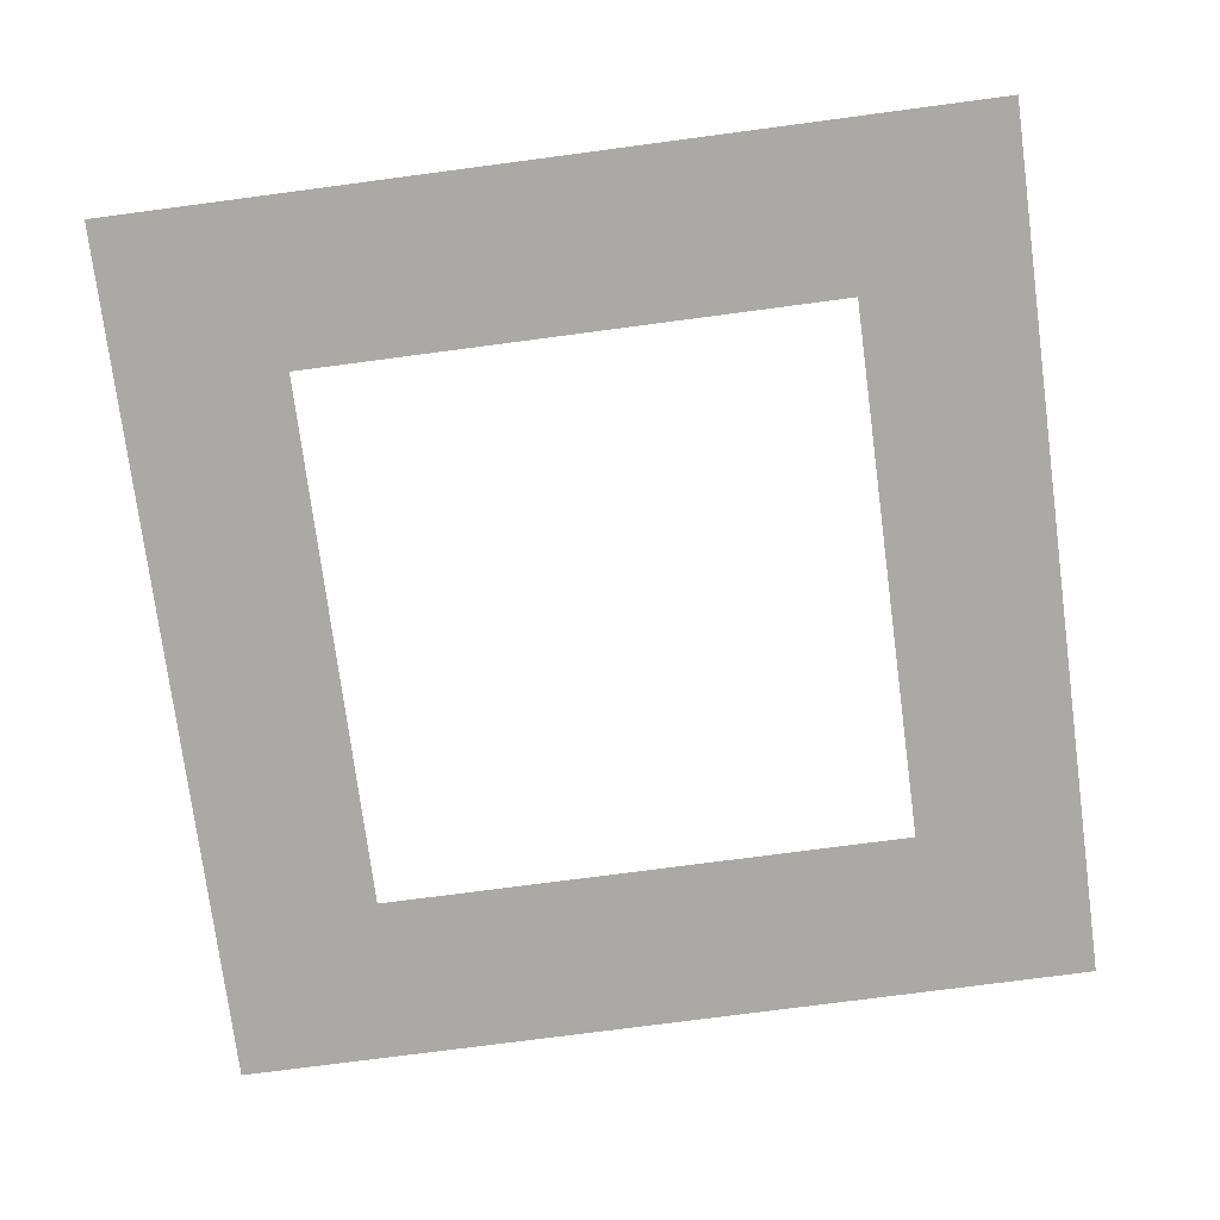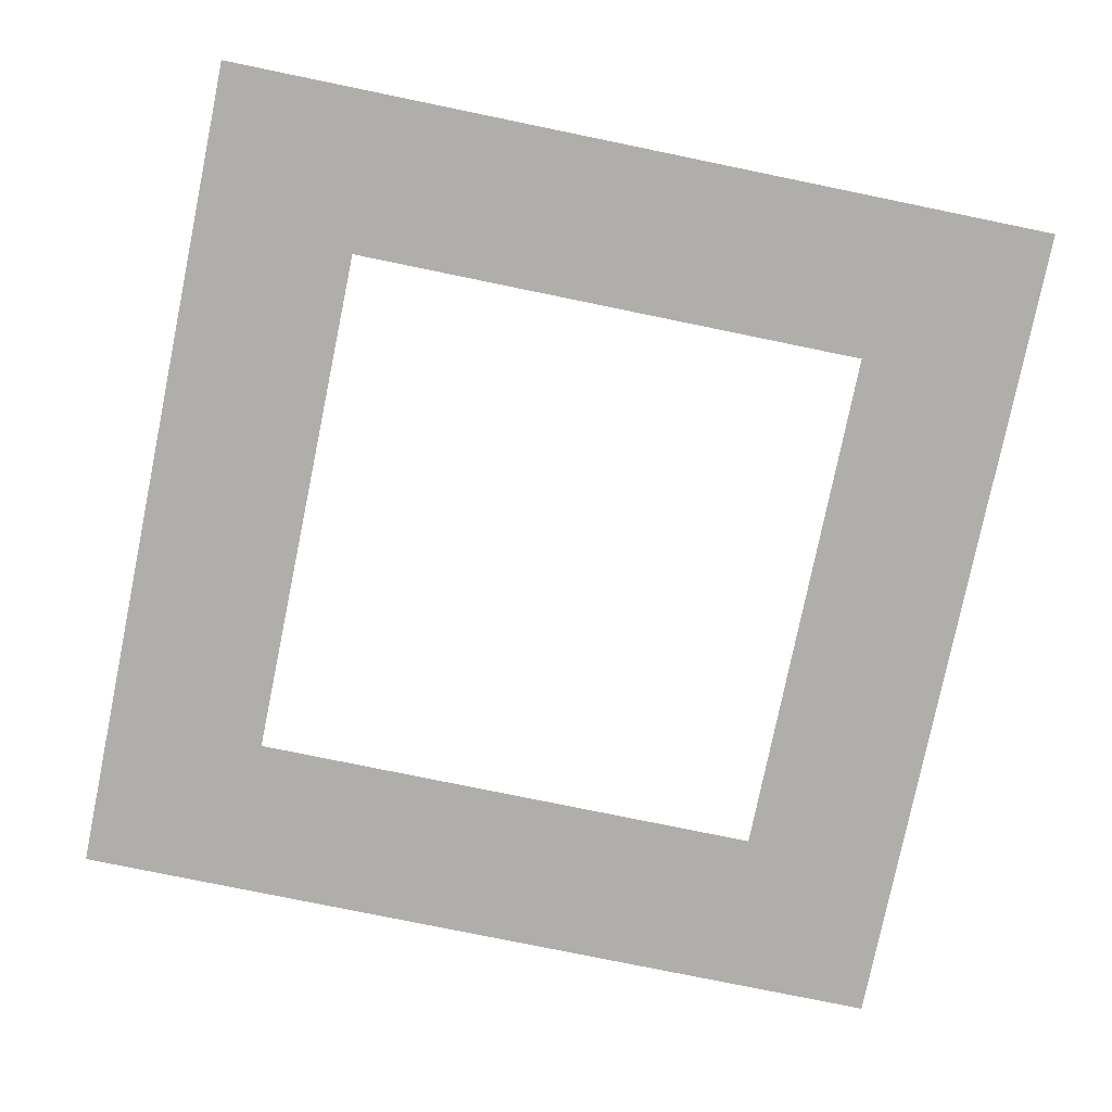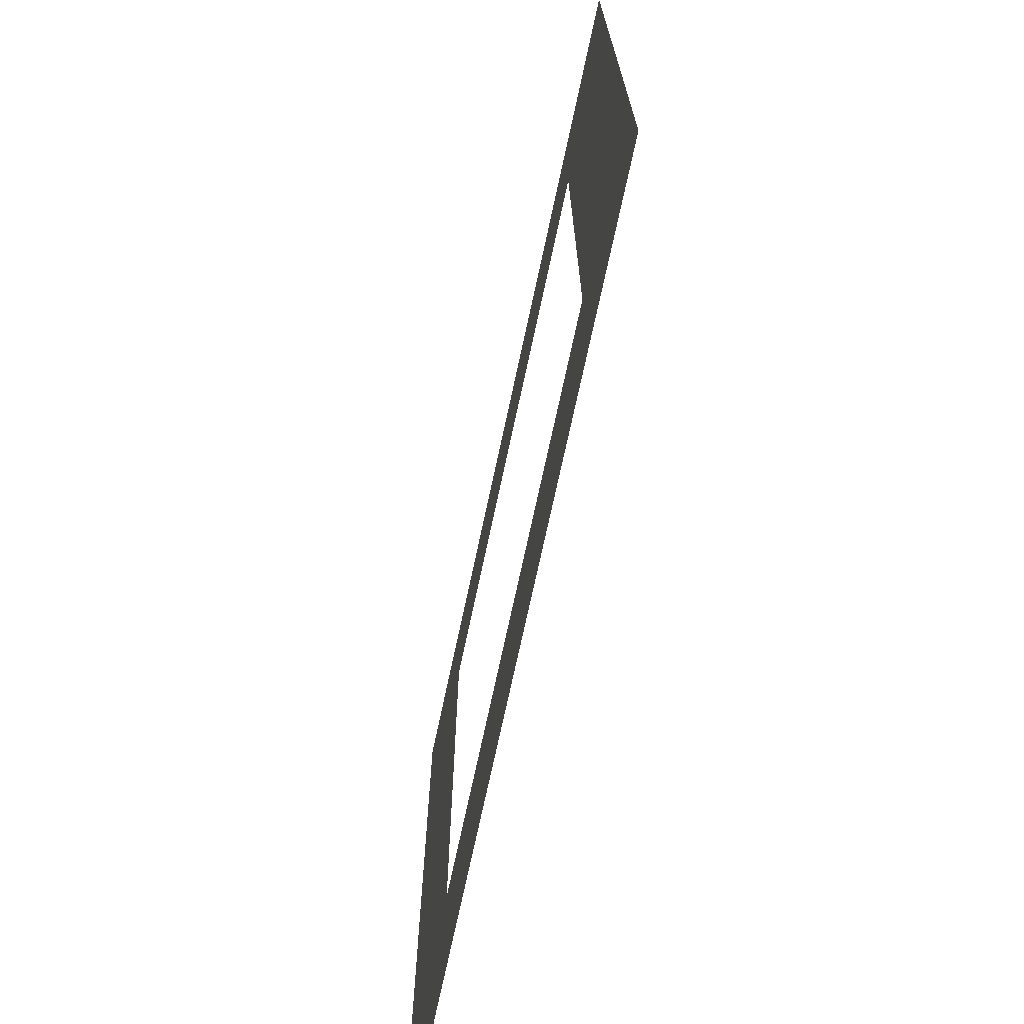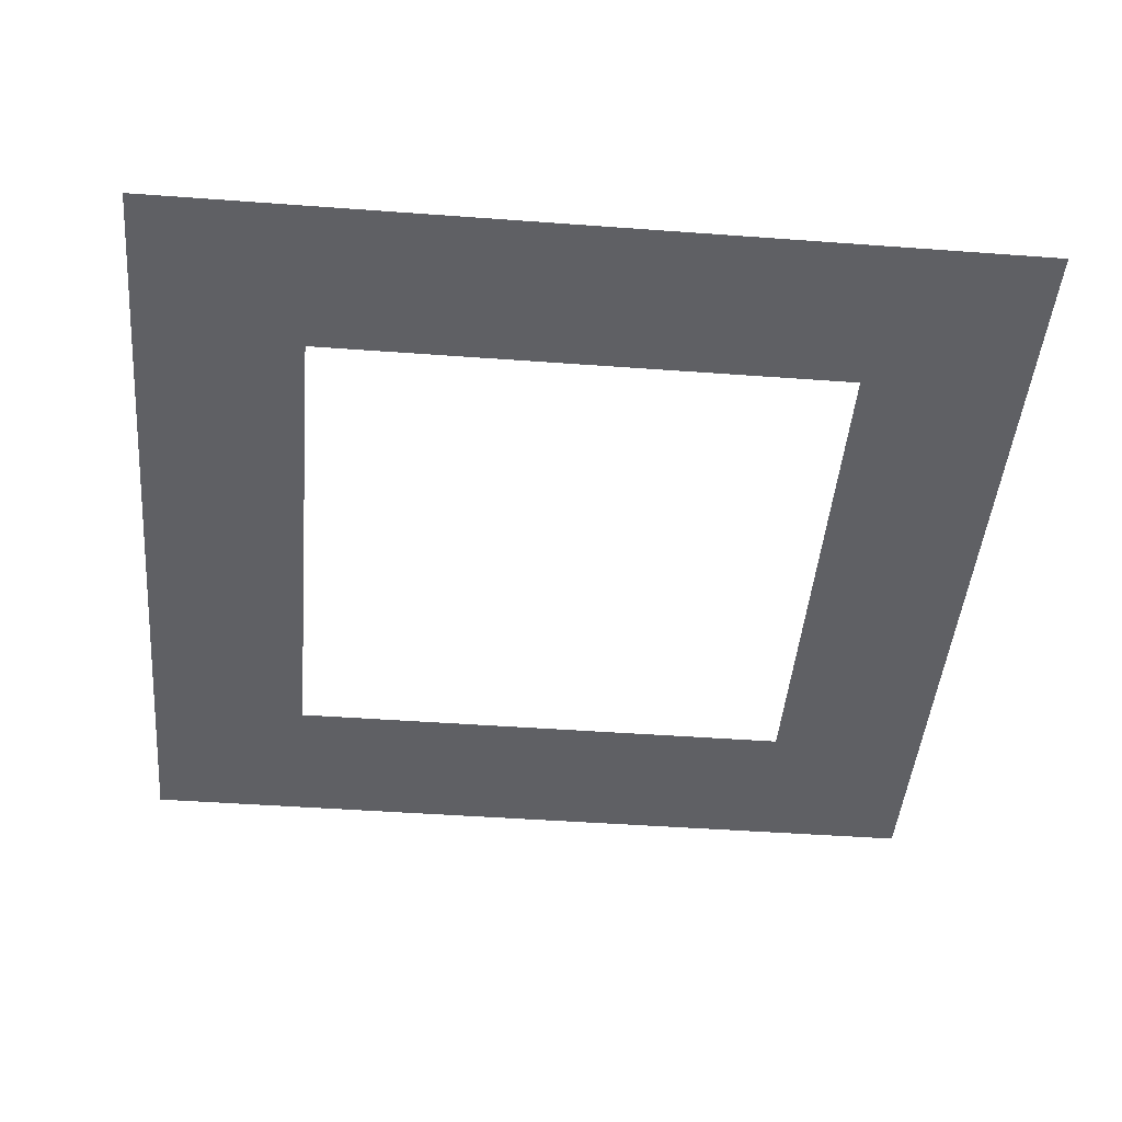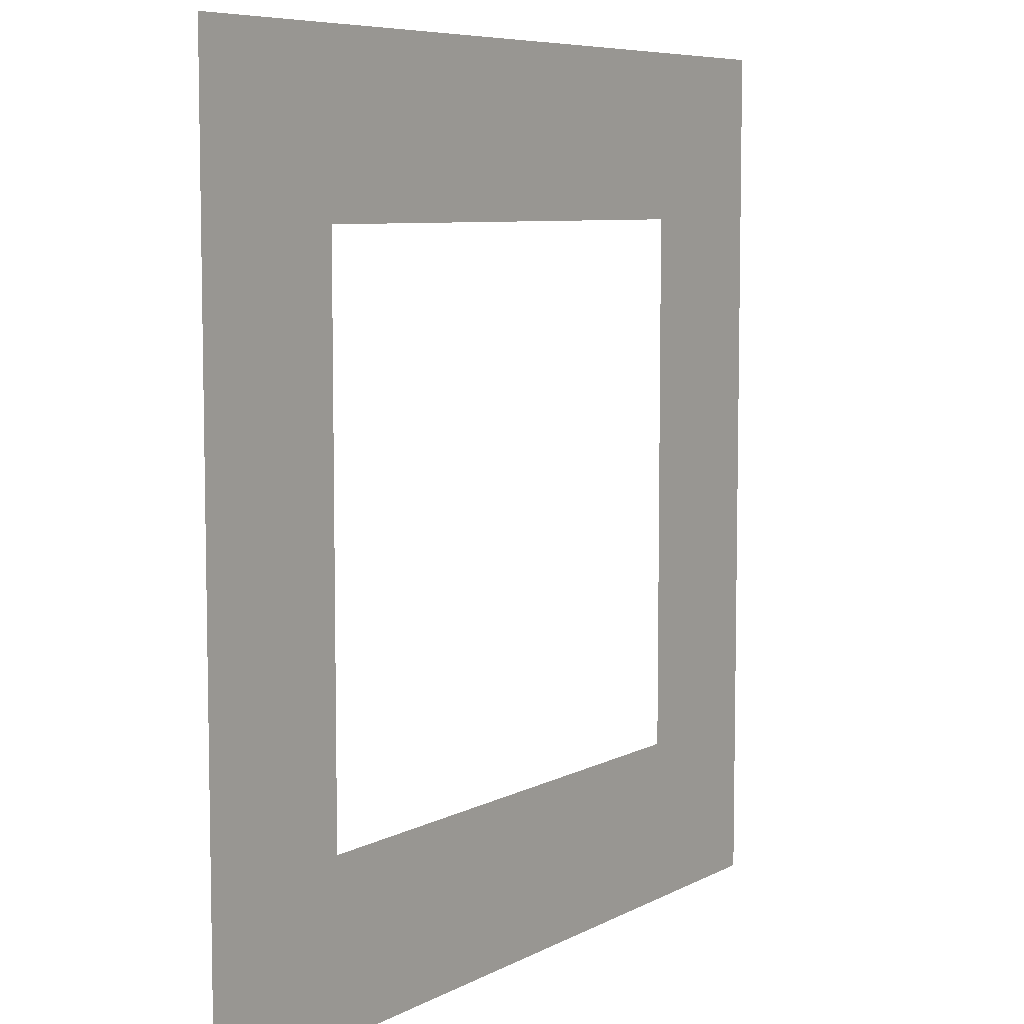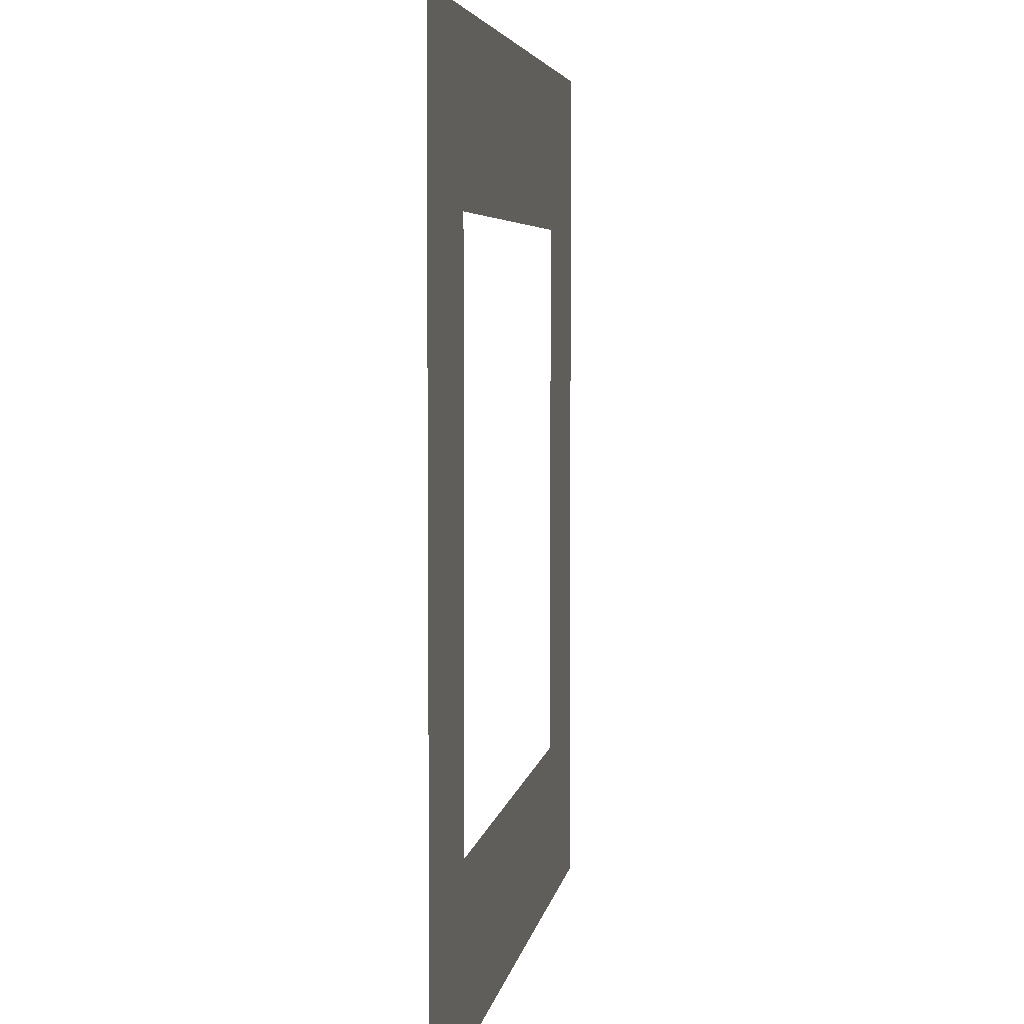
<metadata>
{"format":"obj","ext":"obj","renderer":"f3d","projection":"perspective","resolution":1024,"background":"white","views":[{"elev":-75.6,"azim":97.5,"up":"+Y"},{"elev":-77.8,"azim":-101.6,"up":"+Y"},{"elev":-72.5,"azim":-102.1,"up":"+Z"},{"elev":-45.0,"azim":-94.9,"up":"+Y"},{"elev":7.1,"azim":123.9,"up":"+Z"},{"elev":4.7,"azim":98.5,"up":"+Z"}]}
</metadata>
<code>
o Plane
v -1 0 1
v 1 0 1
v -1 0 -1
v 1 0 -1
v 0.6197 0 0.6197
v 0.6197 0 -0.6197
v -0.6197 0 0.6197
v -0.6197 0 -0.6197
f 2 6 5
f 8 4 3
f 7 1 5
f 1 2 5
f 2 4 6
f 1 7 3
f 7 8 3
f 8 6 4

</code>
